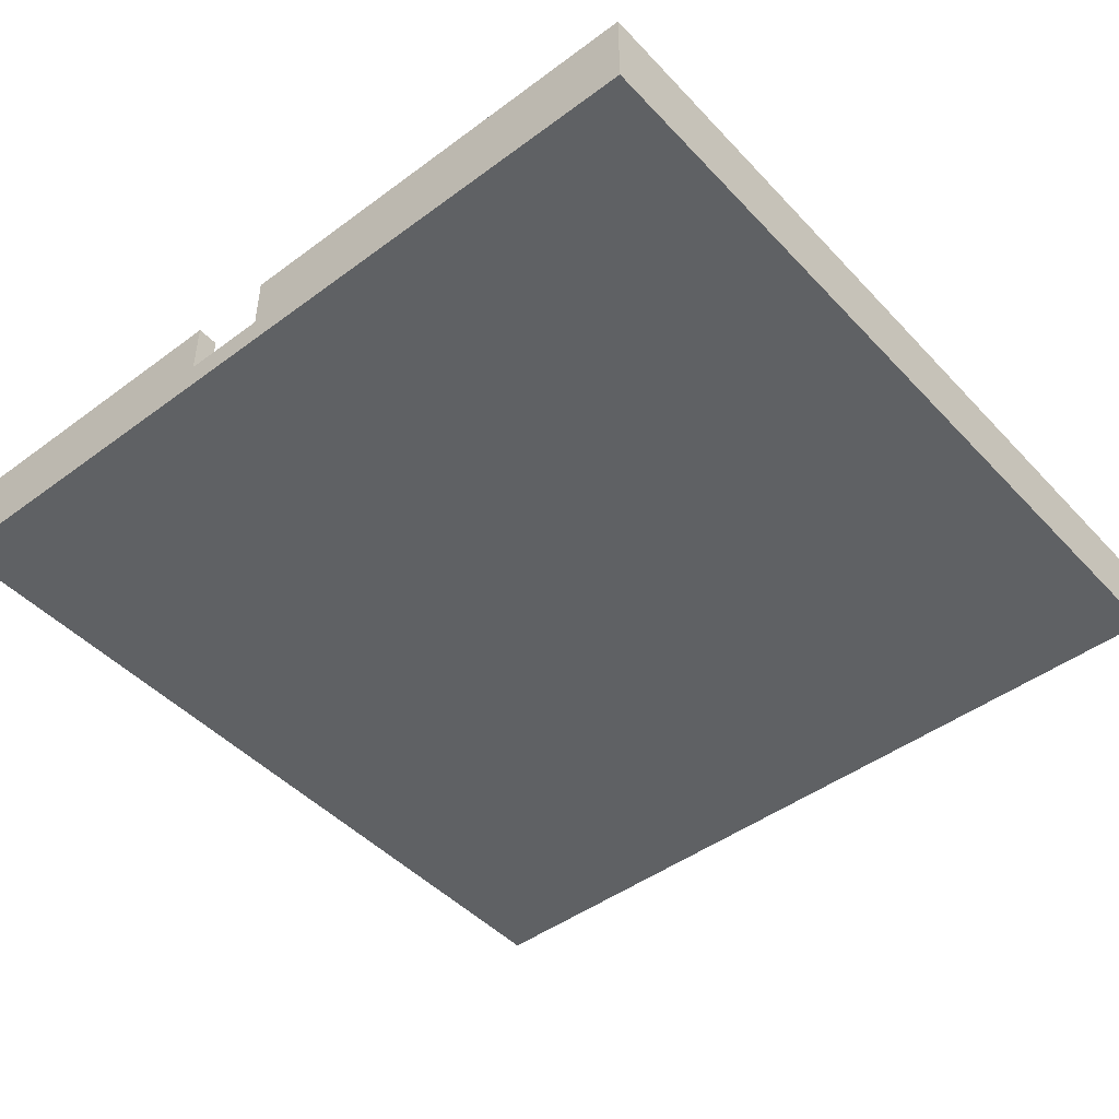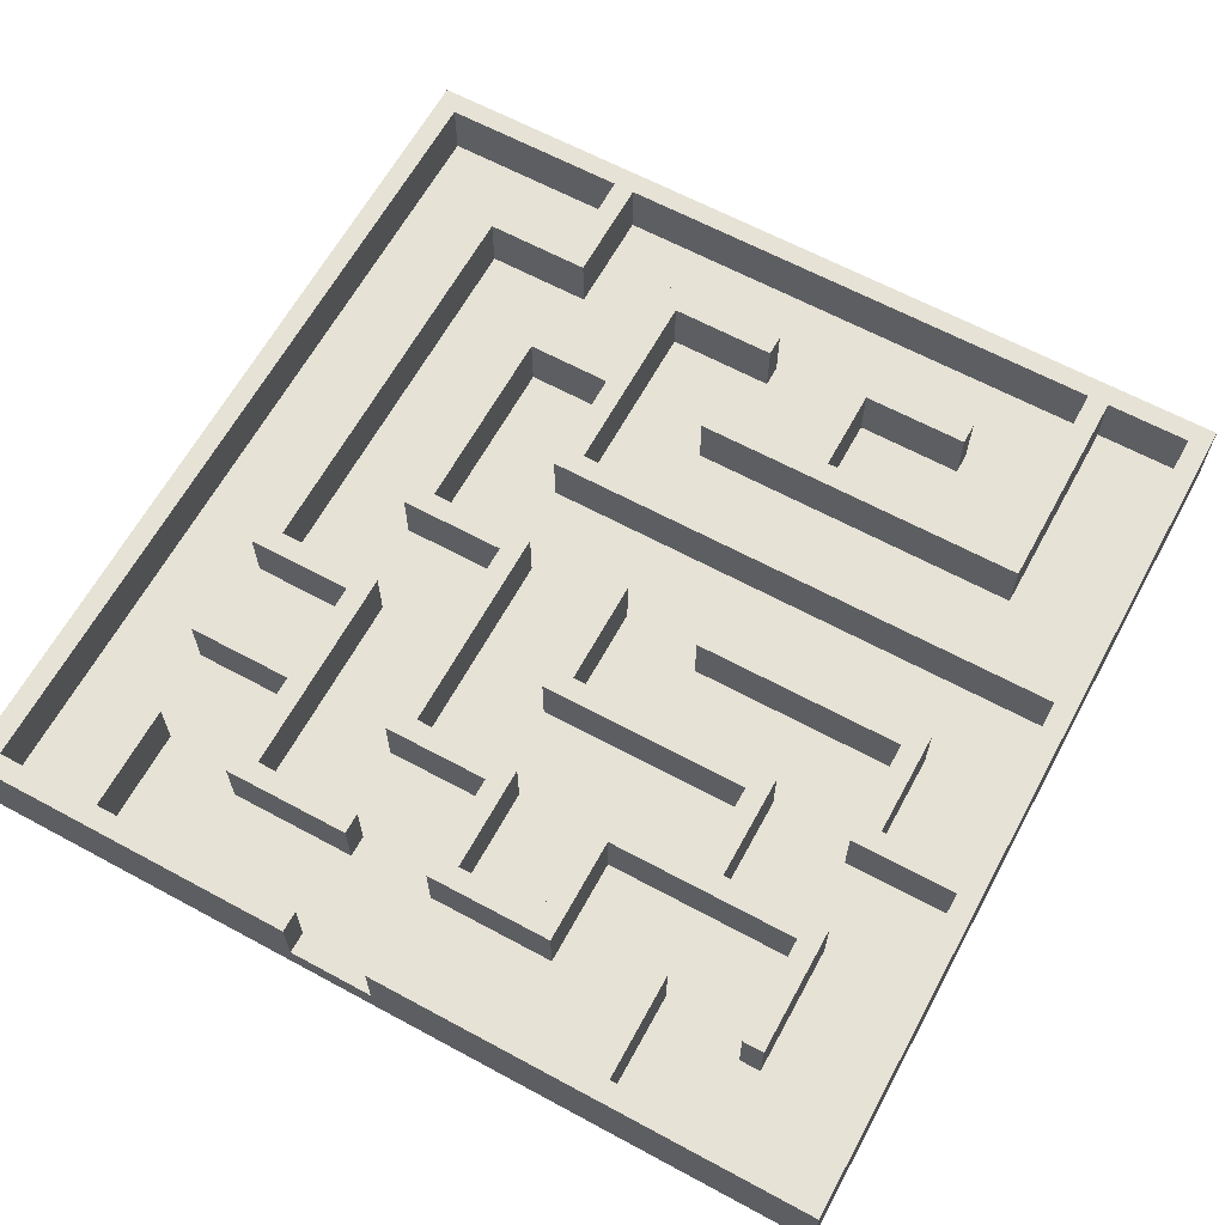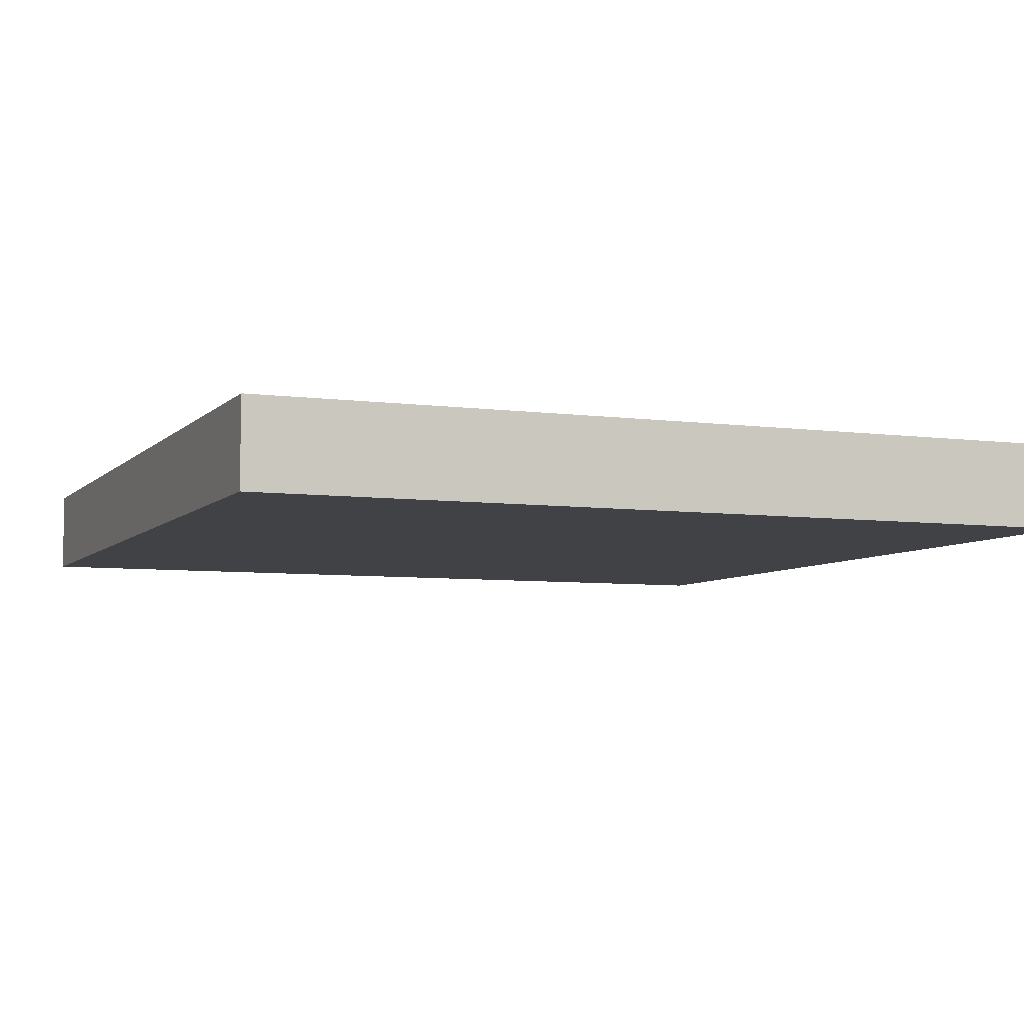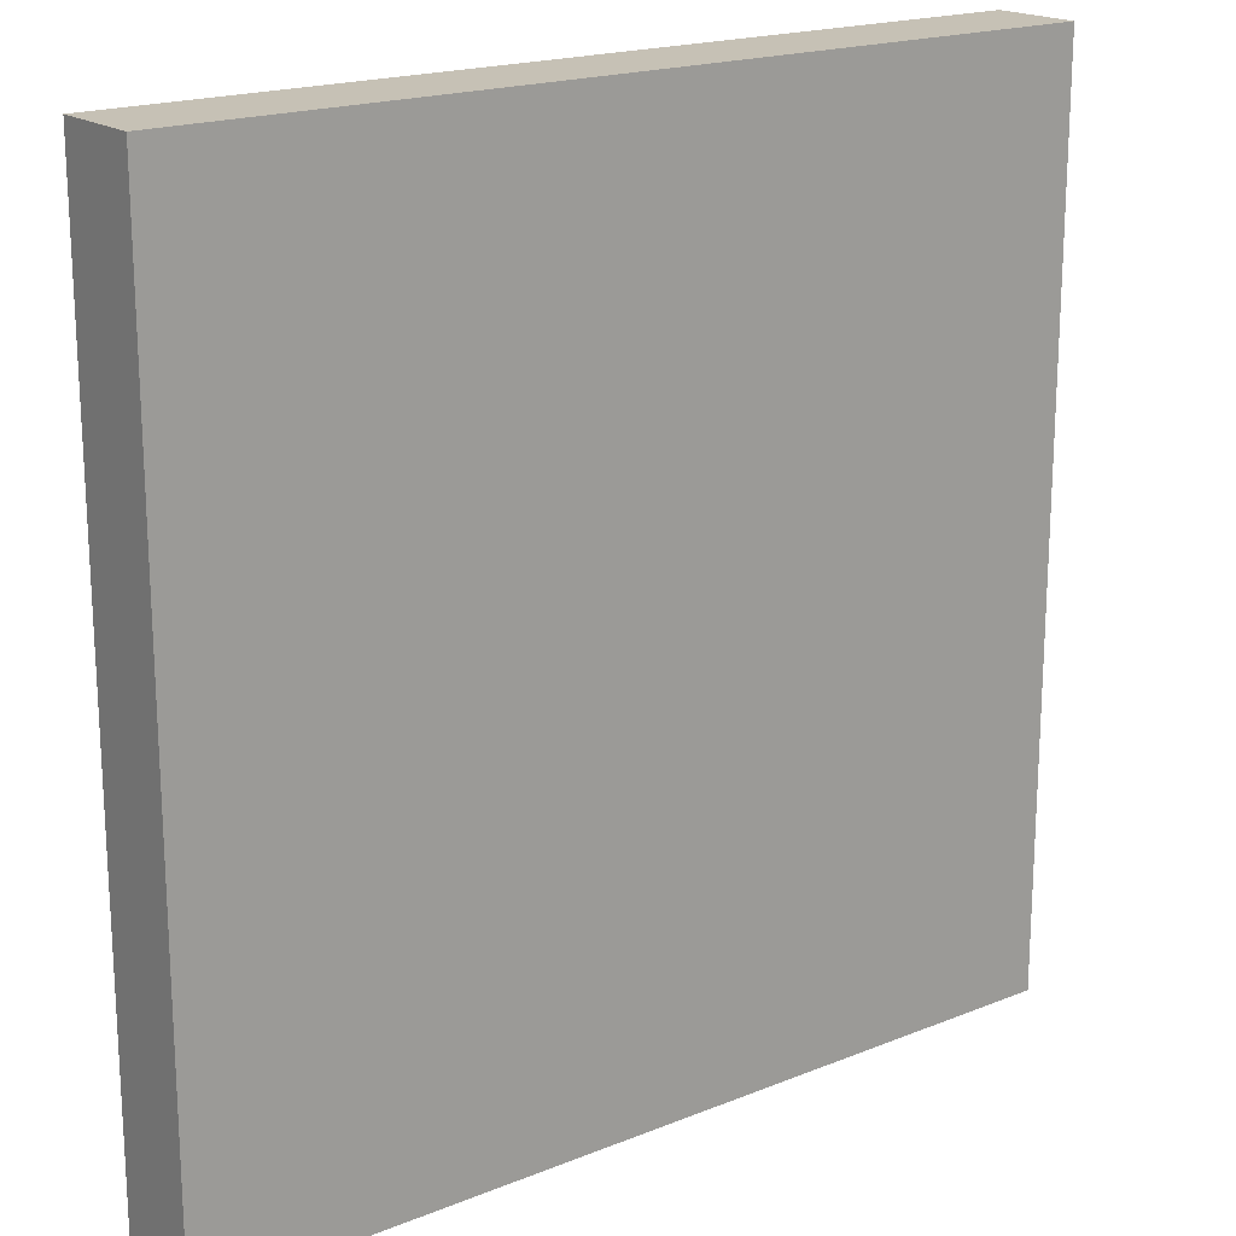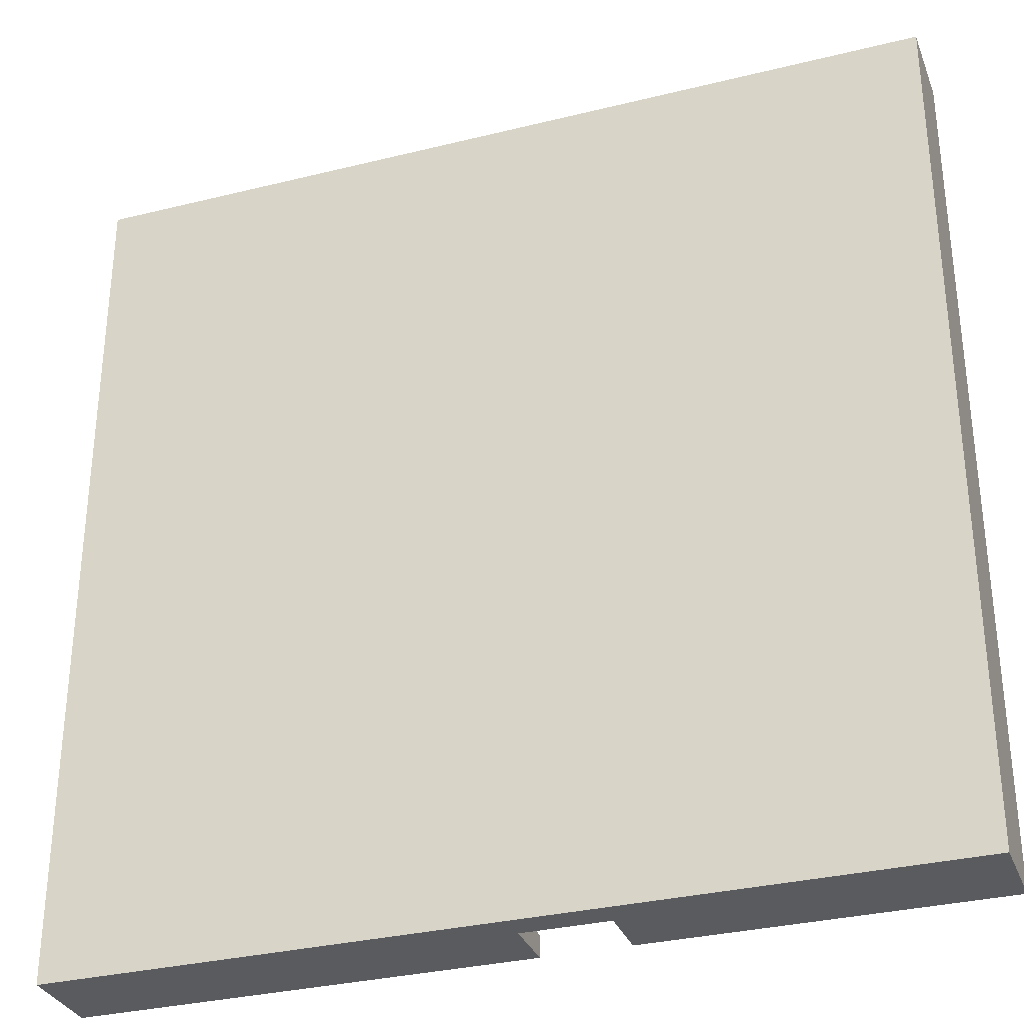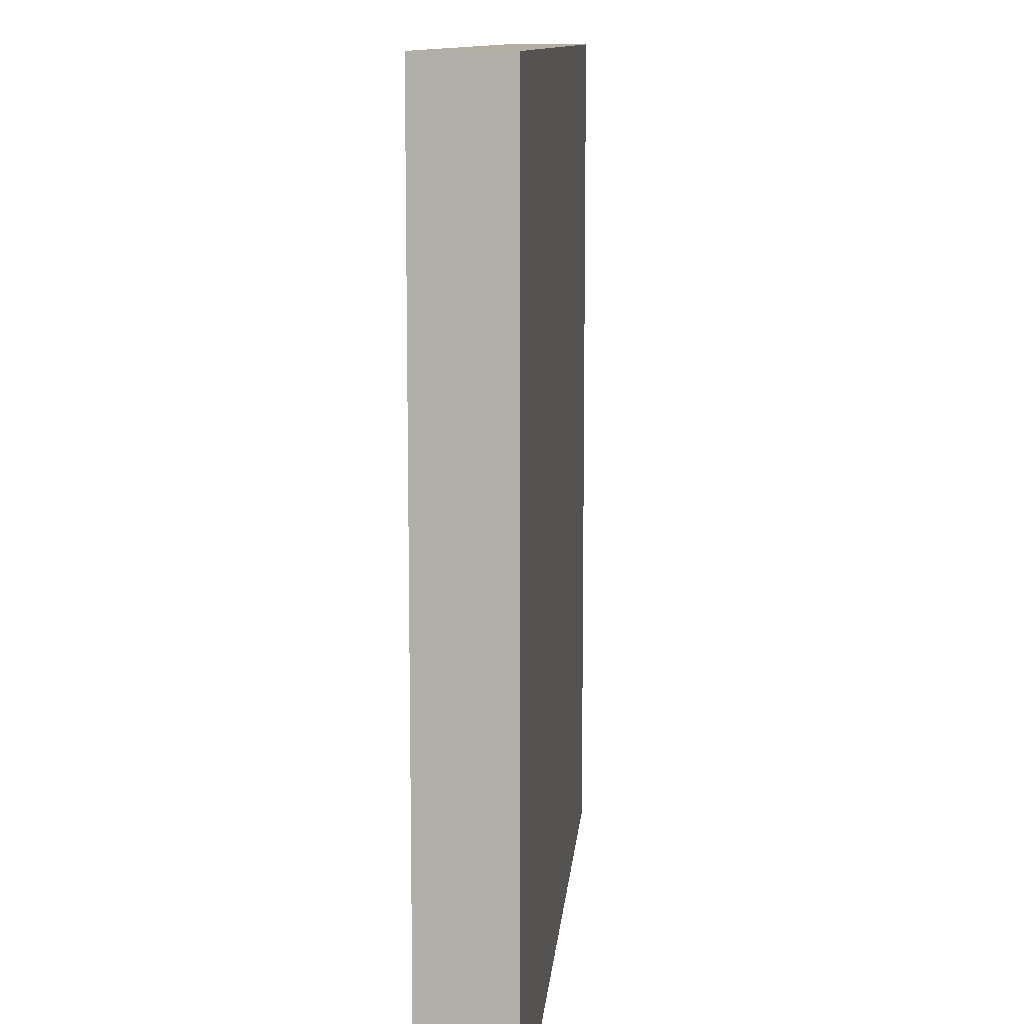
<metadata>
{"format":"obj","ext":"obj","renderer":"f3d","projection":"perspective","resolution":1024,"background":"white","views":[{"elev":-46.3,"azim":-139.8,"up":"+Y"},{"elev":63.9,"azim":-151.4,"up":"+Y"},{"elev":-6.2,"azim":-22.2,"up":"+Y"},{"elev":18.8,"azim":-37.5,"up":"+Z"},{"elev":-32.0,"azim":19.2,"up":"+Z"},{"elev":10.9,"azim":-85.1,"up":"+Z"}]}
</metadata>
<code>
o Labyrinth
v -15 0 15
v -15 3 -15
v -15 0 -15
v -15 3 15
v -11.34 1 -3.293
v -14.27 1 -3.293
v -11.34 1 0.3659
v -7.683 1 -14.27
v -10.61 1 -11.34
v -7.683 1 -10.61
v -11.34 1 -11.34
v -14.27 1 -14.27
v -11.34 1 -6.951
v -4.024 1 7.683
v -7.683 1 10.61
v -4.024 1 10.61
v -10.61 1 7.683
v -7.683 1 11.34
v -7.683 1 -6.951
v -10.61 1 -4.024
v -7.683 1 -3.293
v -14.27 1 -4.024
v 3.293 1 4.024
v 0.3659 1 6.951
v 3.293 1 10.61
v -11.34 1 6.951
v -14.27 1 4.024
v -14.27 1 14.27
v -11.34 1 14.27
v 0.3659 1 7.683
v -0.3659 1 10.61
v -3.293 1 11.34
v -3.293 1 7.683
v -0.3659 1 -10.61
v -3.293 1 -10.61
v -0.3659 1 -6.951
v 3.293 1 -6.951
v 0.3659 1 -4.024
v 3.293 1 0.3659
v -3.293 1 -6.951
v -6.951 1 -4.024
v -6.951 1 -6.951
v 0.3659 1 -14.27
v 3.293 1 -14.27
v 3.293 1 -15
v 3.293 1 -11.34
v 0.3659 1 -15
v 10.61 1 -14.27
v 7.683 1 -11.34
v 10.61 1 -10.61
v 7.683 1 -6.951
v 11.34 1 -4.024
v 11.34 1 -6.951
v 7.683 1 -4.024
v 11.34 1 -7.683
v 11.34 1 -10.61
v 7.683 1 -7.683
v 14.27 1 -14.27
v 11.34 1 -14.27
v 14.27 1 14.27
v 11.34 1 11.34
v 7.683 1 14.27
v 7.683 1 11.34
v 6.951 1 -10.61
v 4.024 1 -7.683
v 6.951 1 -3.293
v 3.293 1 -10.61
v 0.3659 1 -11.34
v 0.3659 1 -7.683
v 10.61 1 -3.293
v 7.683 1 -0.3659
v 10.61 1 10.61
v 4.024 1 -0.3659
v 7.683 1 7.683
v 6.951 1 10.61
v 4.024 1 7.683
v 4.024 1 11.34
v 6.951 1 14.27
v -0.3659 1 11.34
v -10.61 1 14.27
v 6.951 1 0.3659
v 4.024 1 3.293
v 6.951 1 6.951
v 0.3659 1 0.3659
v -0.3659 1 0.3659
v -3.293 1 0.3659
v -3.293 1 -0.3659
v -14.27 1 3.293
v 4.024 1 6.951
v -4.024 1 -11.34
v -6.951 1 -14.27
v -6.951 1 -10.61
v -4.024 1 -7.683
v -10.61 1 -7.683
v -0.3659 1 -3.293
v -10.61 1 -0.3659
v 15 3 15
v 15 0 -15
v 15 3 -15
v 15 0 15
v 3.293 3 -15
v 0.3659 3 -15
v -6.951 3 -14.27
v 0.3659 3 -14.27
v -7.683 3 -14.27
v -6.951 3 -10.61
v -14.27 3 -4.024
v -14.27 3 -14.27
v -14.27 3 -3.293
v -14.27 3 3.293
v -14.27 3 4.024
v -7.683 3 -10.61
v -10.61 3 -4.024
v -11.34 3 -3.293
v -10.61 3 -0.3659
v -10.61 3 -11.34
v -11.34 3 -11.34
v -10.61 3 -7.683
v 0.3659 3 -11.34
v -0.3659 3 -10.61
v 0.3659 3 -7.683
v -3.293 3 -10.61
v -4.024 3 -11.34
v -4.024 3 -7.683
v -3.293 3 -6.951
v -6.951 3 -6.951
v -7.683 3 -6.951
v -6.951 3 -4.024
v -11.34 3 -6.951
v 14.27 3 -14.27
v 11.34 3 -14.27
v 10.61 3 -14.27
v 11.34 3 -10.61
v 3.293 3 -14.27
v 14.27 3 14.27
v 7.683 3 14.27
v 7.683 3 11.34
v 6.951 3 14.27
v -10.61 3 14.27
v -10.61 3 7.683
v -11.34 3 14.27
v -14.27 3 14.27
v 10.61 3 -10.61
v 6.951 3 -10.61
v 7.683 3 -7.683
v 7.683 3 -11.34
v 7.683 3 -6.951
v 6.951 3 -3.293
v 3.293 3 -11.34
v 3.293 3 -10.61
v 11.34 3 -6.951
v 11.34 3 -7.683
v 11.34 3 -4.024
v 10.61 3 -3.293
v 11.34 3 11.34
v 7.683 3 -4.024
v 10.61 3 10.61
v 6.951 3 10.61
v 4.024 3 -7.683
v 3.293 3 -6.951
v 4.024 3 -0.3659
v -0.3659 3 -6.951
v 7.683 3 -0.3659
v 6.951 3 0.3659
v 7.683 3 7.683
v 3.293 3 0.3659
v 6.951 3 6.951
v 4.024 3 7.683
v 4.024 3 6.951
v 3.293 3 4.024
v 4.024 3 3.293
v 3.293 3 10.61
v 4.024 3 11.34
v -0.3659 3 11.34
v -0.3659 3 10.61
v 0.3659 3 -4.024
v -0.3659 3 -3.293
v 0.3659 3 0.3659
v -7.683 3 -3.293
v -0.3659 3 0.3659
v -3.293 3 0.3659
v -3.293 3 -0.3659
v -11.34 3 0.3659
v 0.3659 3 6.951
v -3.293 3 7.683
v 0.3659 3 7.683
v -4.024 3 10.61
v -4.024 3 7.683
v -11.34 3 6.951
v -3.293 3 11.34
v -7.683 3 11.34
v -7.683 3 10.61
f 1 2 3
f 2 1 4
f 5 6 7
f 8 9 10
f 8 11 9
f 11 12 13
f 12 11 8
f 14 15 16
f 15 17 18
f 17 15 14
f 19 20 21
f 13 20 19
f 22 13 12
f 13 22 20
f 23 24 25
f 23 26 24
f 27 26 23
f 28 26 27
f 26 28 29
f 30 25 24
f 30 31 25
f 32 31 33
f 33 31 30
f 34 35 36
f 37 38 39
f 36 38 37
f 40 36 35
f 36 40 38
f 41 40 42
f 40 41 38
f 43 44 45
f 44 43 46
f 43 45 47
f 48 49 50
f 44 49 48
f 49 44 46
f 51 52 53
f 52 51 54
f 50 55 56
f 57 50 49
f 50 57 55
f 56 58 59
f 55 58 56
f 53 58 55
f 52 58 53
f 58 52 60
f 61 60 52
f 62 61 63
f 61 62 60
f 64 65 66
f 67 65 64
f 68 46 43
f 46 68 67
f 69 67 68
f 67 69 65
f 70 71 72
f 66 71 70
f 73 66 65
f 66 73 71
f 74 72 71
f 74 75 72
f 76 75 74
f 77 75 76
f 75 77 78
f 79 78 77
f 31 32 79
f 32 78 79
f 80 32 18
f 32 80 78
f 80 18 17
f 81 82 83
f 39 82 81
f 84 39 38
f 39 84 82
f 85 82 84
f 86 85 87
f 85 86 82
f 88 86 7
f 86 88 82
f 88 7 6
f 83 82 89
f 43 90 68
f 91 90 43
f 92 90 91
f 90 92 93
f 10 93 92
f 94 10 9
f 10 94 93
f 95 87 85
f 21 87 95
f 96 21 20
f 21 96 87
f 97 98 99
f 98 97 100
f 99 45 101
f 45 98 47
f 98 45 99
f 47 2 102
f 47 3 2
f 3 47 98
f 1 98 100
f 98 1 3
f 1 97 4
f 97 1 100
f 102 103 104
f 103 105 106
f 102 105 103
f 2 105 102
f 2 107 108
f 107 2 109
f 109 2 110
f 4 110 2
f 110 4 111
f 105 2 108
f 106 105 112
f 113 114 115
f 107 114 113
f 114 107 109
f 116 117 118
f 119 120 121
f 119 122 120
f 123 122 119
f 124 122 123
f 122 124 125
f 124 126 125
f 126 127 128
f 124 127 126
f 118 127 124
f 118 129 127
f 129 118 117
f 99 130 97
f 99 131 130
f 131 132 133
f 99 132 131
f 101 132 99
f 132 101 134
f 135 97 130
f 136 97 135
f 137 138 136
f 138 97 136
f 4 138 139
f 140 141 139
f 4 139 141
f 4 141 142
f 138 4 97
f 111 4 142
f 133 132 143
f 144 145 146
f 145 144 147
f 148 147 144
f 149 144 146
f 144 149 150
f 145 151 152
f 151 145 147
f 153 154 155
f 156 154 153
f 156 148 154
f 147 148 156
f 157 155 154
f 157 137 155
f 138 137 158
f 158 137 157
f 159 160 161
f 121 160 159
f 121 162 160
f 162 121 120
f 163 164 165
f 161 164 163
f 161 166 164
f 166 161 160
f 167 165 164
f 168 167 169
f 167 168 165
f 170 169 171
f 169 170 168
f 172 168 170
f 110 170 171
f 170 110 111
f 168 172 173
f 174 172 175
f 172 174 173
f 176 177 178
f 128 177 176
f 128 179 177
f 179 128 127
f 178 177 180
f 115 181 182
f 115 183 181
f 183 115 114
f 184 185 186
f 187 185 188
f 184 188 185
f 189 188 184
f 141 140 189
f 188 189 140
f 185 187 190
f 191 187 192
f 187 191 190
f 29 142 141
f 142 29 28
f 142 27 111
f 27 142 28
f 82 110 171
f 110 82 88
f 27 170 111
f 170 27 23
f 110 6 109
f 6 110 88
f 115 20 113
f 20 115 96
f 6 114 109
f 114 6 5
f 20 107 113
f 107 20 22
f 107 12 108
f 12 107 22
f 12 105 108
f 105 12 8
f 29 189 26
f 189 29 141
f 78 139 138
f 139 78 80
f 139 17 140
f 17 139 80
f 24 189 184
f 189 24 26
f 17 188 140
f 188 17 14
f 7 114 5
f 114 7 183
f 87 115 182
f 115 87 96
f 7 181 183
f 181 7 86
f 13 117 11
f 117 13 129
f 93 118 124
f 118 93 94
f 13 127 129
f 127 13 19
f 118 9 116
f 9 118 94
f 9 117 116
f 117 9 11
f 106 91 103
f 91 106 92
f 18 192 15
f 192 18 191
f 190 33 185
f 33 190 32
f 16 192 187
f 192 16 15
f 18 190 191
f 190 18 32
f 181 87 182
f 87 181 86
f 21 127 19
f 127 21 179
f 21 177 179
f 177 21 95
f 38 128 176
f 128 38 41
f 128 42 126
f 42 128 41
f 125 35 122
f 35 125 40
f 42 125 126
f 125 42 40
f 10 105 8
f 105 10 112
f 10 106 112
f 106 10 92
f 91 104 103
f 104 91 43
f 16 188 14
f 188 16 187
f 186 24 184
f 24 186 30
f 33 186 185
f 186 33 30
f 178 38 176
f 38 178 84
f 93 123 90
f 123 93 124
f 68 123 119
f 123 68 90
f 121 68 119
f 68 121 69
f 35 120 122
f 120 35 34
f 104 47 102
f 47 104 43
f 79 175 31
f 175 79 174
f 173 76 168
f 76 173 77
f 25 175 172
f 175 25 31
f 79 173 174
f 173 79 77
f 169 82 171
f 82 169 89
f 85 177 95
f 177 85 180
f 85 178 180
f 178 85 84
f 36 120 34
f 120 36 162
f 161 65 159
f 65 161 73
f 65 121 159
f 121 65 69
f 36 160 162
f 160 36 37
f 25 170 23
f 170 25 172
f 83 169 167
f 169 83 89
f 165 71 163
f 71 165 74
f 76 165 168
f 165 76 74
f 39 160 37
f 160 39 166
f 39 164 166
f 164 39 81
f 71 161 163
f 161 71 73
f 67 149 46
f 149 67 150
f 145 49 146
f 49 145 57
f 49 149 146
f 149 49 46
f 67 144 150
f 144 67 64
f 44 101 45
f 101 44 134
f 44 132 134
f 132 44 48
f 78 158 75
f 158 78 138
f 60 136 135
f 136 60 62
f 136 63 137
f 63 136 62
f 72 158 157
f 158 72 75
f 155 52 153
f 52 155 61
f 63 155 137
f 155 63 61
f 83 164 81
f 164 83 167
f 66 144 64
f 144 66 148
f 52 156 153
f 156 52 54
f 66 154 148
f 154 66 70
f 156 51 147
f 51 156 54
f 55 145 152
f 145 55 57
f 151 55 152
f 55 151 53
f 51 151 147
f 151 51 53
f 60 130 58
f 130 60 135
f 72 154 70
f 154 72 157
f 50 132 48
f 132 50 143
f 133 59 131
f 59 133 56
f 50 133 143
f 133 50 56
f 59 130 131
f 130 59 58

</code>
